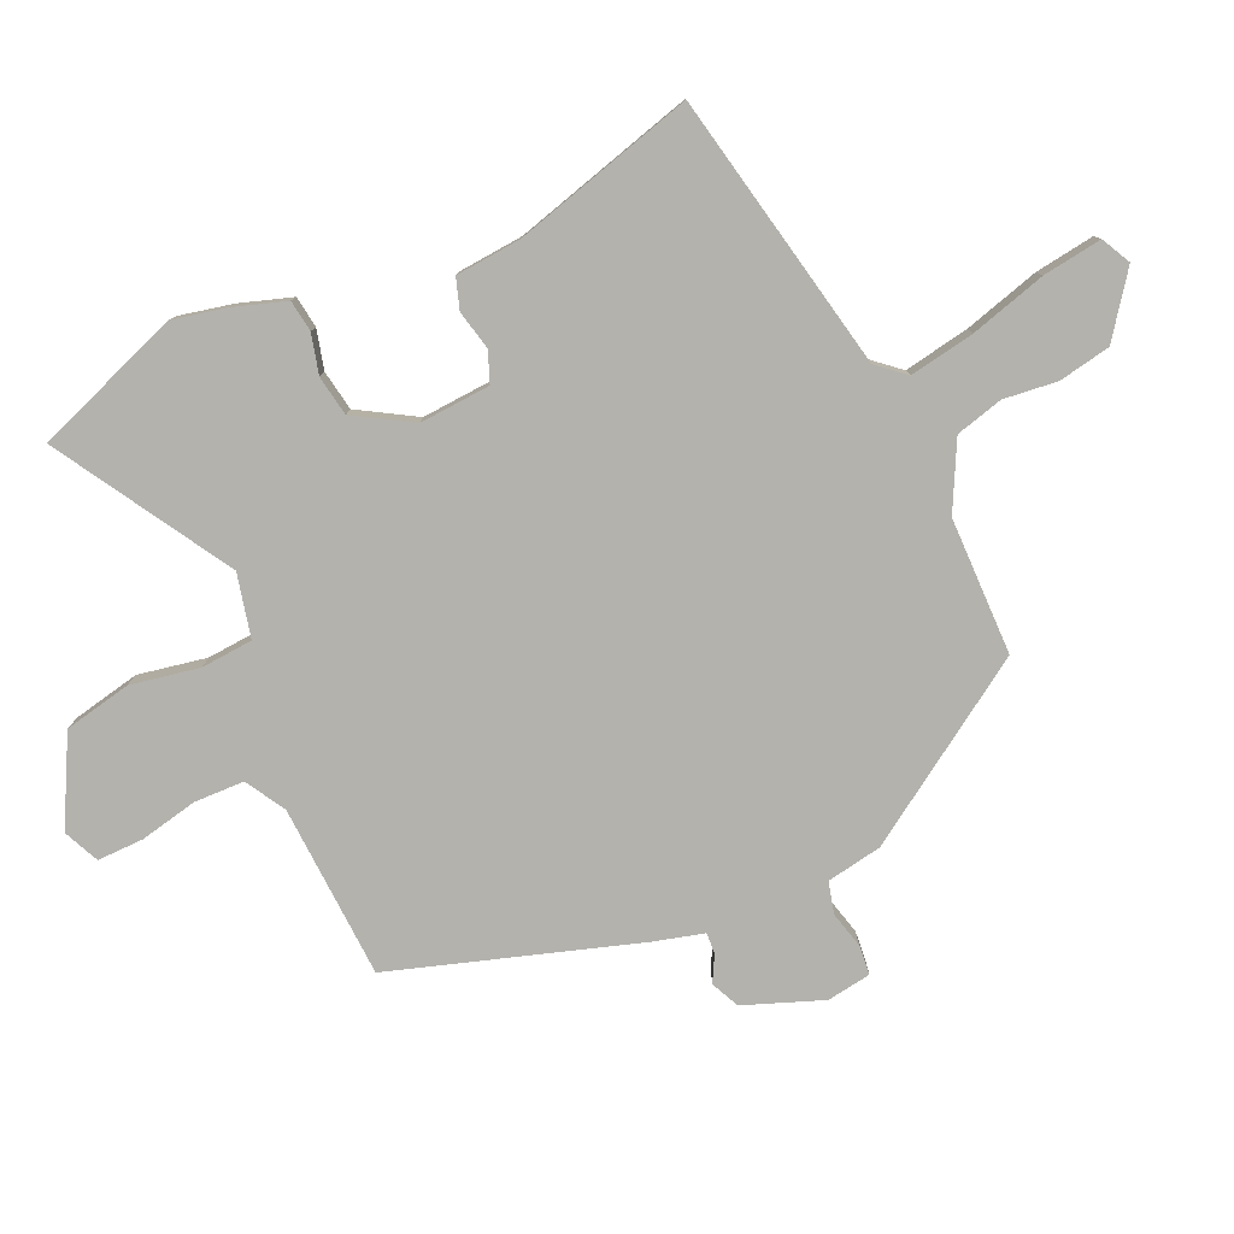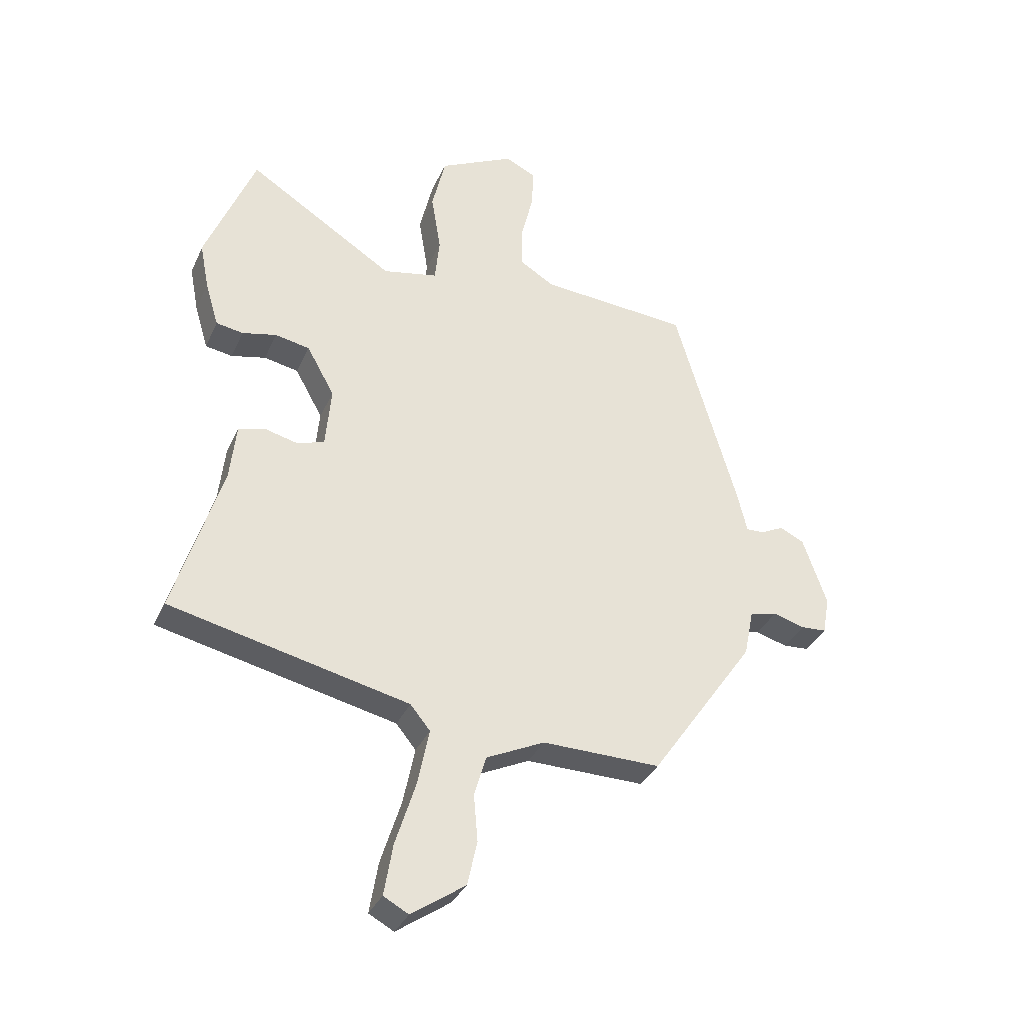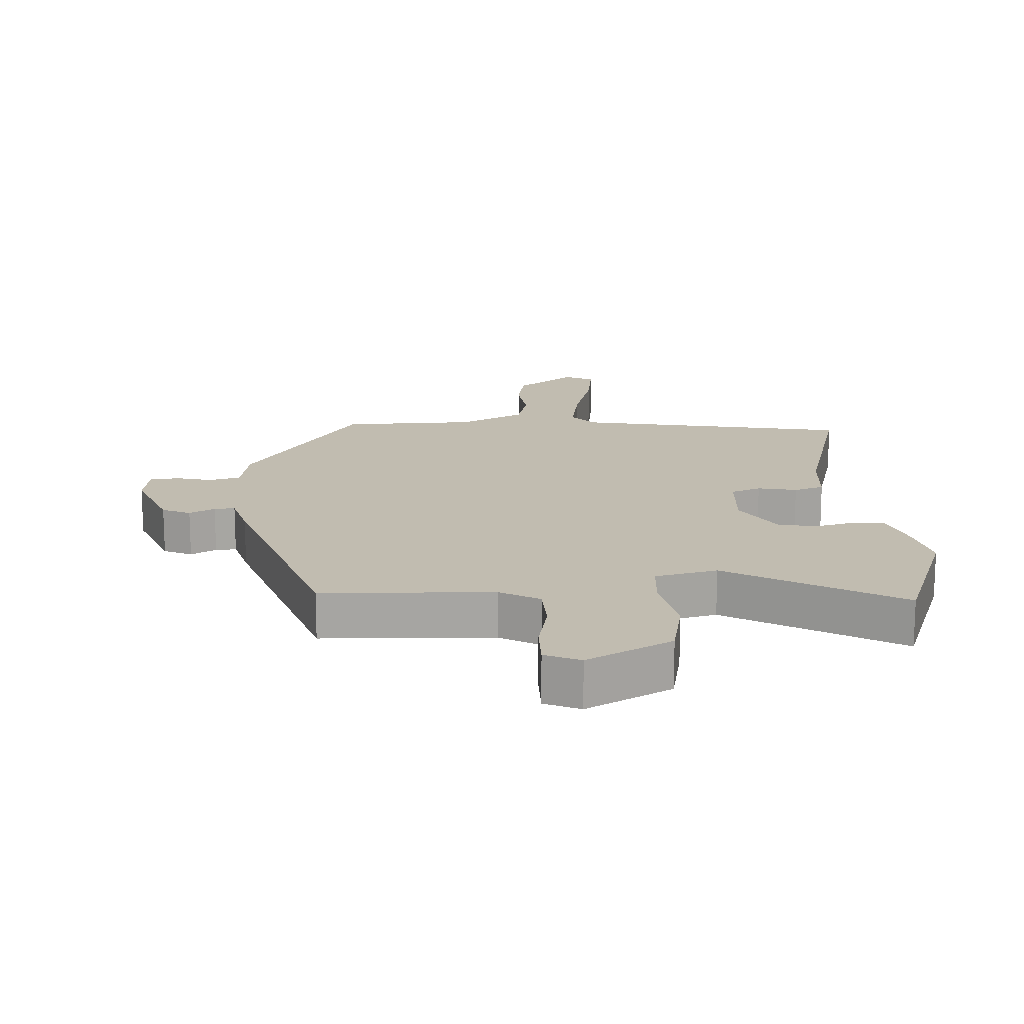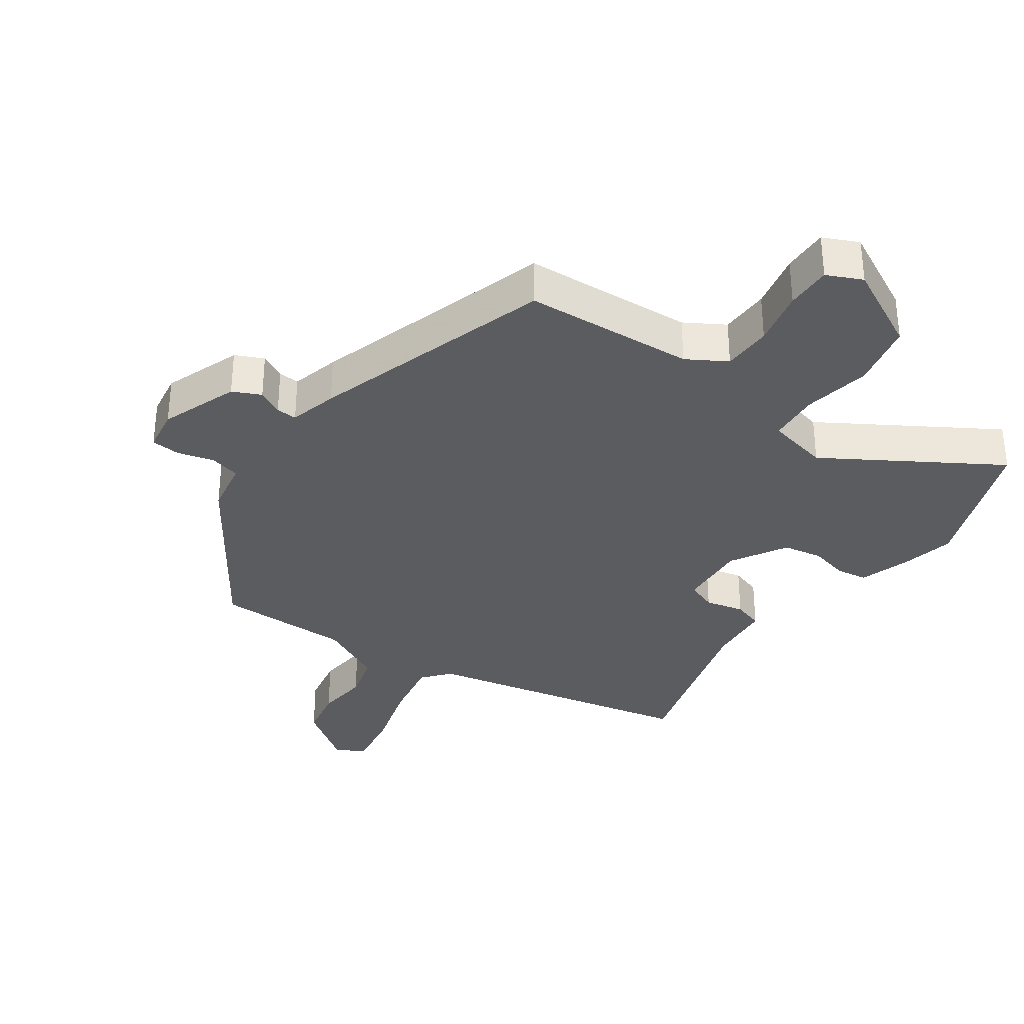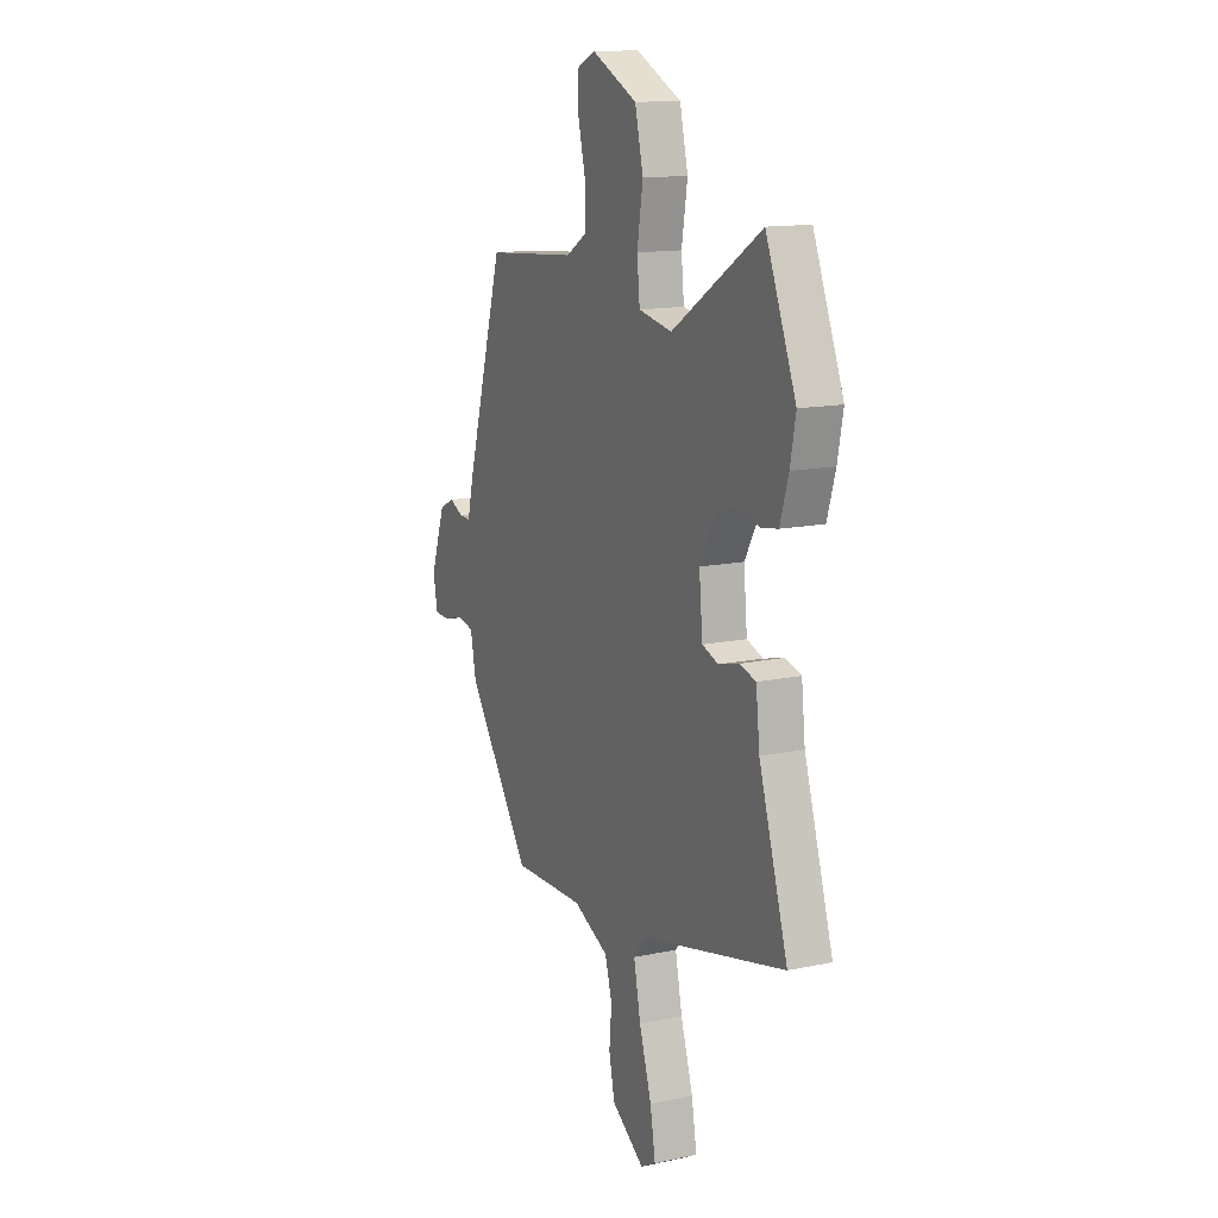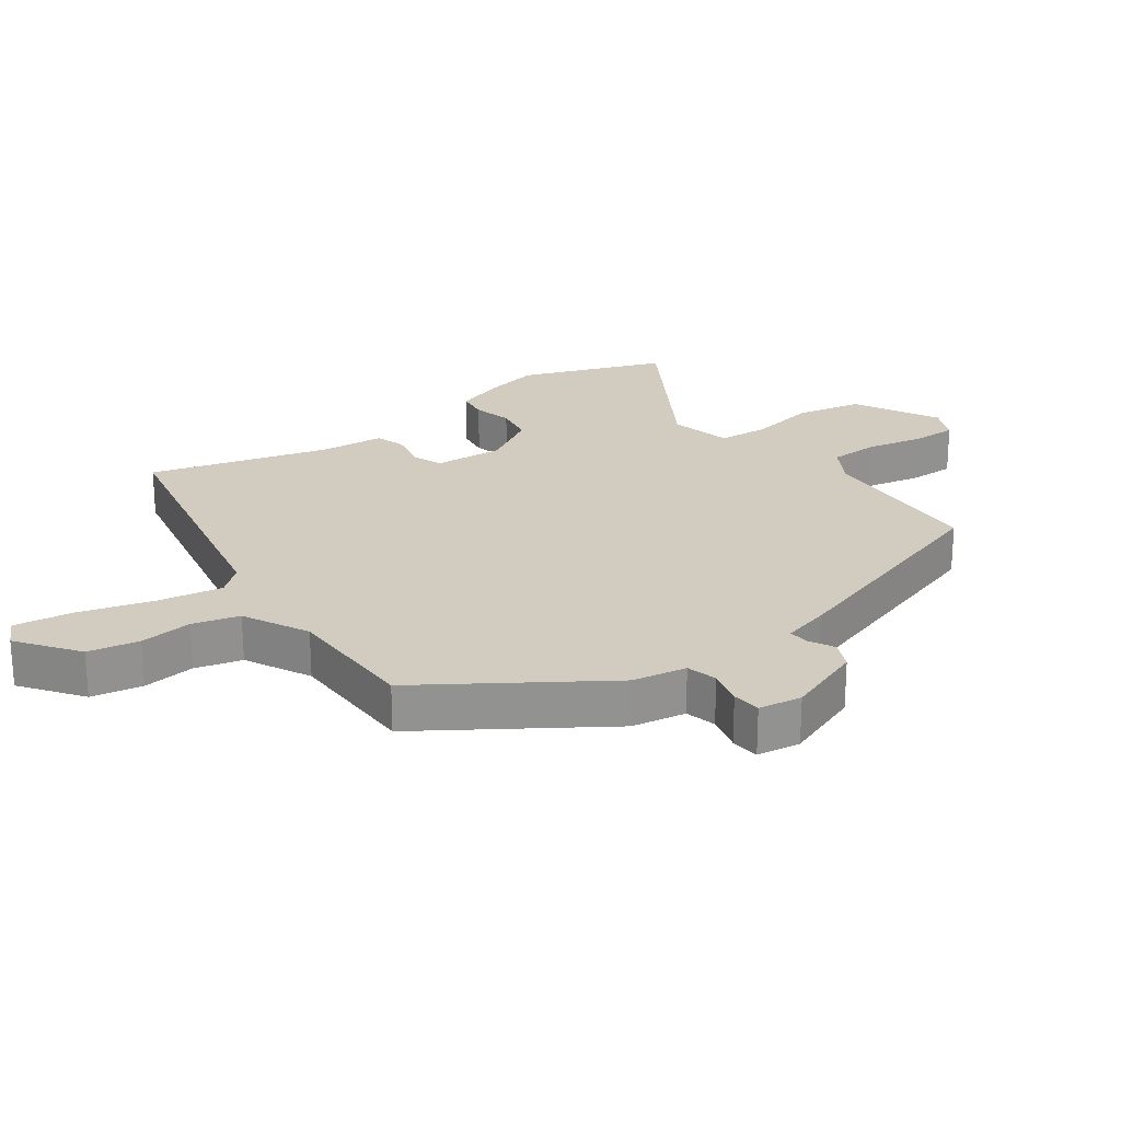
<metadata>
{"format":"obj","ext":"obj","renderer":"f3d","projection":"perspective","resolution":1024,"background":"white","views":[{"elev":-79.4,"azim":112.8,"up":"+Y"},{"elev":-34.5,"azim":158.1,"up":"+Z"},{"elev":16.4,"azim":-5.1,"up":"+Y"},{"elev":-33.7,"azim":-36.2,"up":"+Y"},{"elev":13.5,"azim":64.1,"up":"+Z"},{"elev":24.0,"azim":-127.4,"up":"+Y"}]}
</metadata>
<code>
v 0.541 0.07 -0.359
v 0.119 0.07 -0.455
v 0.084 0.07 -0.498
v 0.104 0.07 -0.597
v 0.14 0.07 -0.712
v 0.155 0.07 -0.802
v 0.111 0.07 -0.826
v 0.016 0.07 -0.76
v -0.001 0.07 -0.681
v 0.006 0.07 -0.599
v -0.015 0.07 -0.527
v -0.118 0.07 -0.478
v -0.327 0.07 -0.481
v -0.512 0.07 -0.214
v -0.529 0.07 -0.13
v -0.577 0.07 -0.119
v -0.633 0.07 -0.135
v -0.678 0.07 -0.132
v -0.69 0.07 -0.065
v -0.648 0.07 0.056
v -0.605 0.07 0.077
v -0.565 0.07 0.057
v -0.533 0.07 0.056
v -0.515 0.07 0.131
v -0.406 0.07 0.507
v -0.142 0.07 0.527
v -0.082 0.07 0.564
v -0.082 0.07 0.641
v -0.103 0.07 0.728
v -0.106 0.07 0.799
v -0.052 0.07 0.825
v 0.081 0.07 0.759
v 0.105 0.07 0.657
v 0.088 0.07 0.552
v 0.096 0.07 0.473
v 0.193 0.07 0.453
v 0.453 0.07 0.618
v 0.541 0.07 0.397
v 0.525 0.07 0.314
v 0.501 0.07 0.234
v 0.453 0.07 0.226
v 0.392 0.07 0.24
v 0.331 0.07 0.228
v 0.282 0.07 0.14
v 0.292 0.07 0.032
v 0.339 0.07 0.015
v 0.399 0.07 0.03
v 0.446 0.07 0.016
v 0.457 0.07 -0.084
v 0.541 0 -0.359
v 0.119 0 -0.455
v 0.084 0 -0.498
v 0.104 0 -0.597
v 0.14 0 -0.712
v 0.155 0 -0.802
v 0.111 0 -0.826
v 0.016 0 -0.76
v -0.001 0 -0.681
v 0.006 0 -0.599
v -0.015 0 -0.527
v -0.118 0 -0.478
v -0.327 0 -0.481
v -0.512 0 -0.214
v -0.529 0 -0.13
v -0.577 0 -0.119
v -0.633 0 -0.135
v -0.678 0 -0.132
v -0.69 0 -0.065
v -0.648 0 0.056
v -0.605 0 0.077
v -0.565 0 0.057
v -0.533 0 0.056
v -0.515 0 0.131
v -0.406 0 0.507
v -0.142 0 0.527
v -0.082 0 0.564
v -0.082 0 0.641
v -0.103 0 0.728
v -0.106 0 0.799
v -0.052 0 0.825
v 0.081 0 0.759
v 0.105 0 0.657
v 0.088 0 0.552
v 0.096 0 0.473
v 0.193 0 0.453
v 0.453 0 0.618
v 0.541 0 0.397
v 0.525 0 0.314
v 0.501 0 0.234
v 0.453 0 0.226
v 0.392 0 0.24
v 0.331 0 0.228
v 0.282 0 0.14
v 0.292 0 0.032
v 0.339 0 0.015
v 0.399 0 0.03
v 0.446 0 0.016
v 0.457 0 -0.084
f 46 47 48 49
f 45 46 49 1
f 39 40 41 42
f 39 42 43
f 36 37 38 39
f 35 36 39 43
f 31 32 33 34
f 31 34 35
f 28 29 30 31
f 27 28 31 35
f 26 27 35 43
f 23 24 25 26
f 19 20 21 22
f 19 22 23
f 16 17 18 19
f 15 16 19 23
f 12 13 14 15
f 11 12 15 23
f 7 8 9 10
f 7 10 11
f 4 5 6 7
f 3 4 7 11
f 2 3 11 23
f 45 1 2 23
f 23 26 43 44
f 23 44 45
f 98 97 96 95
f 50 98 95 94
f 91 90 89 88
f 92 91 88
f 88 87 86 85
f 92 88 85 84
f 83 82 81 80
f 84 83 80
f 80 79 78 77
f 84 80 77 76
f 92 84 76 75
f 75 74 73 72
f 71 70 69 68
f 72 71 68
f 68 67 66 65
f 72 68 65 64
f 64 63 62 61
f 72 64 61 60
f 59 58 57 56
f 60 59 56
f 56 55 54 53
f 60 56 53 52
f 72 60 52 51
f 72 51 50 94
f 93 92 75 72
f 94 93 72
f 1 50 51 2
f 2 51 52 3
f 3 52 53 4
f 4 53 54 5
f 5 54 55 6
f 6 55 56 7
f 7 56 57 8
f 8 57 58 9
f 9 58 59 10
f 10 59 60 11
f 11 60 61 12
f 12 61 62 13
f 13 62 63 14
f 14 63 64 15
f 15 64 65 16
f 16 65 66 17
f 17 66 67 18
f 18 67 68 19
f 19 68 69 20
f 20 69 70 21
f 21 70 71 22
f 22 71 72 23
f 23 72 73 24
f 24 73 74 25
f 25 74 75 26
f 26 75 76 27
f 27 76 77 28
f 28 77 78 29
f 29 78 79 30
f 30 79 80 31
f 31 80 81 32
f 32 81 82 33
f 33 82 83 34
f 34 83 84 35
f 35 84 85 36
f 36 85 86 37
f 37 86 87 38
f 38 87 88 39
f 39 88 89 40
f 40 89 90 41
f 41 90 91 42
f 42 91 92 43
f 43 92 93 44
f 44 93 94 45
f 45 94 95 46
f 46 95 96 47
f 47 96 97 48
f 48 97 98 49
f 49 98 50 1

</code>
